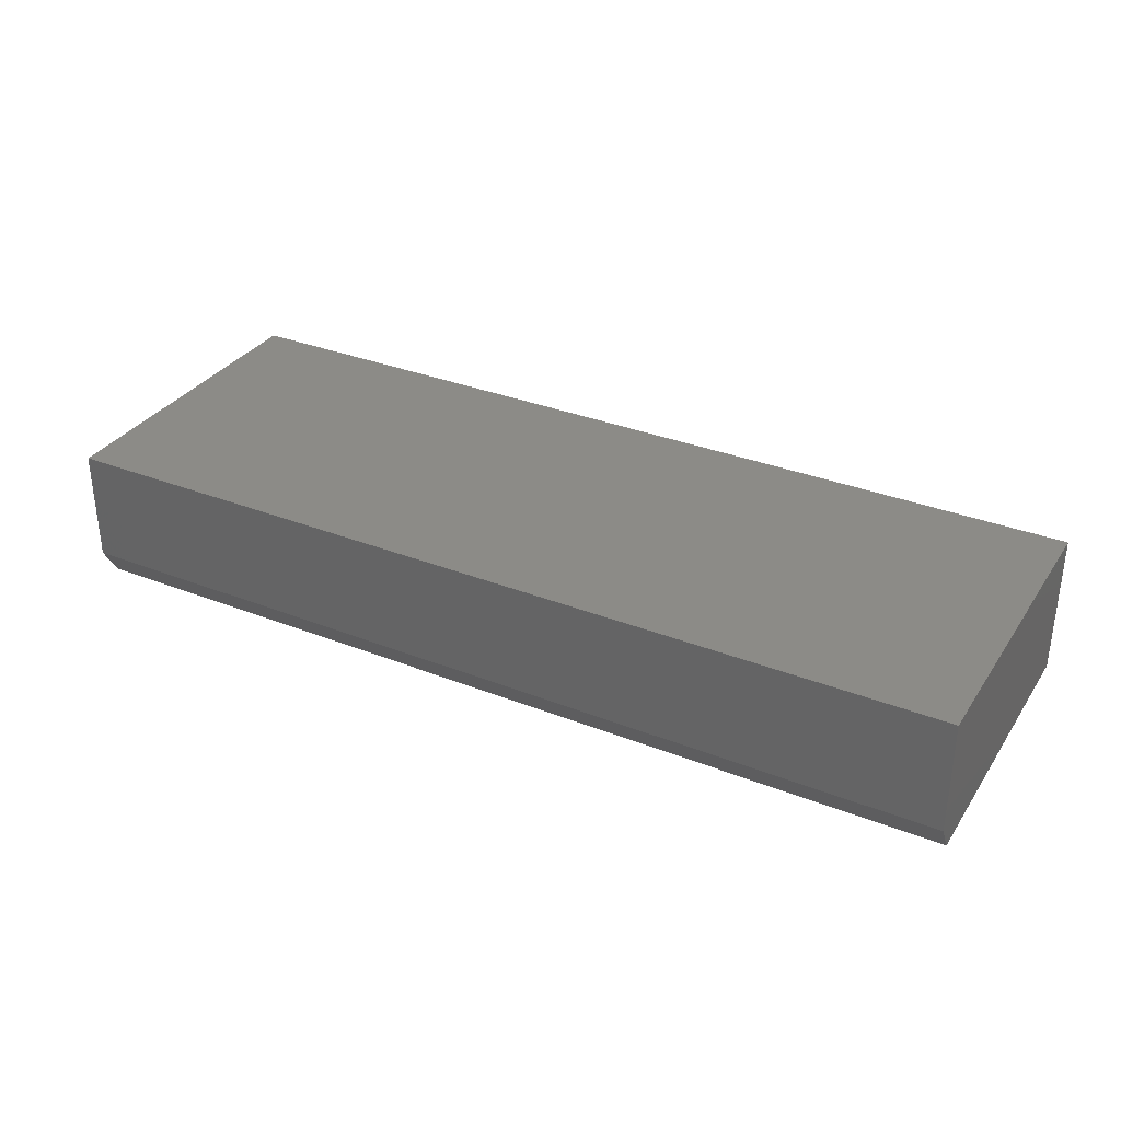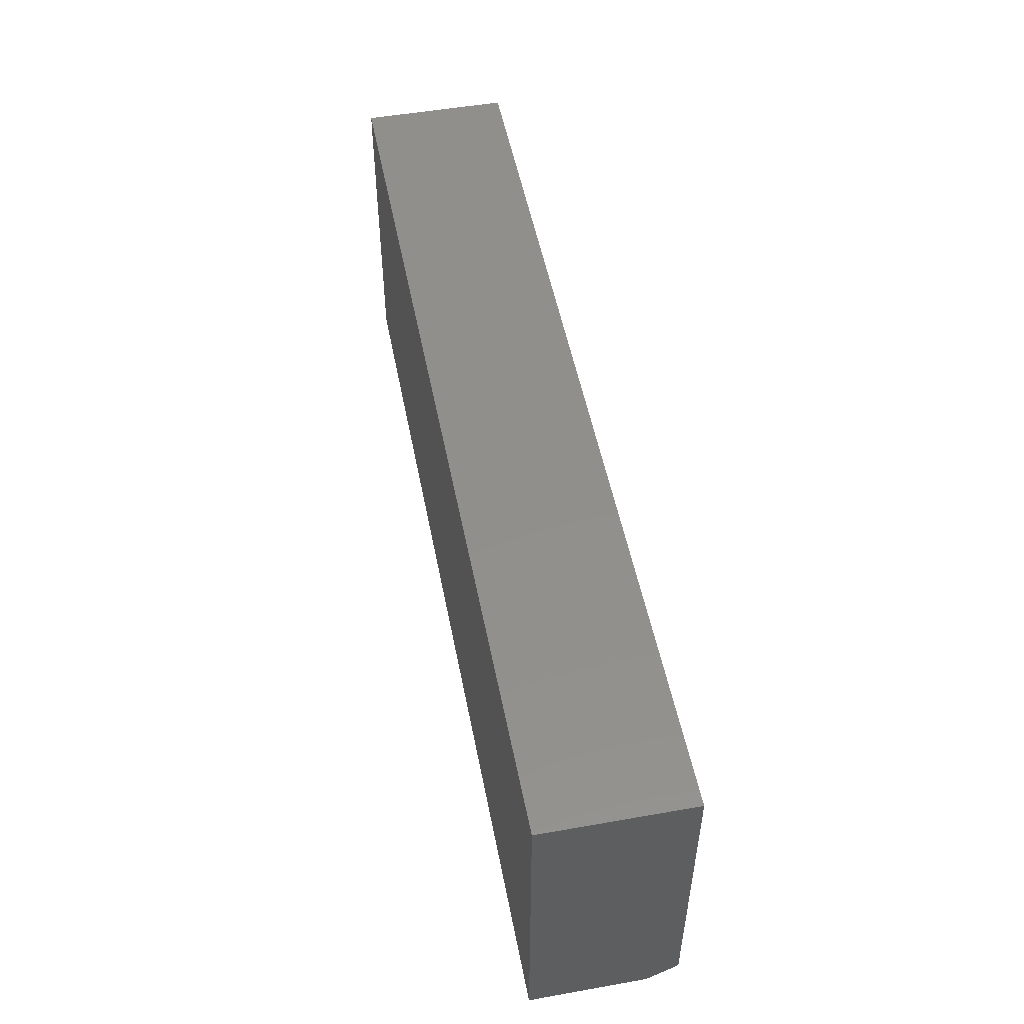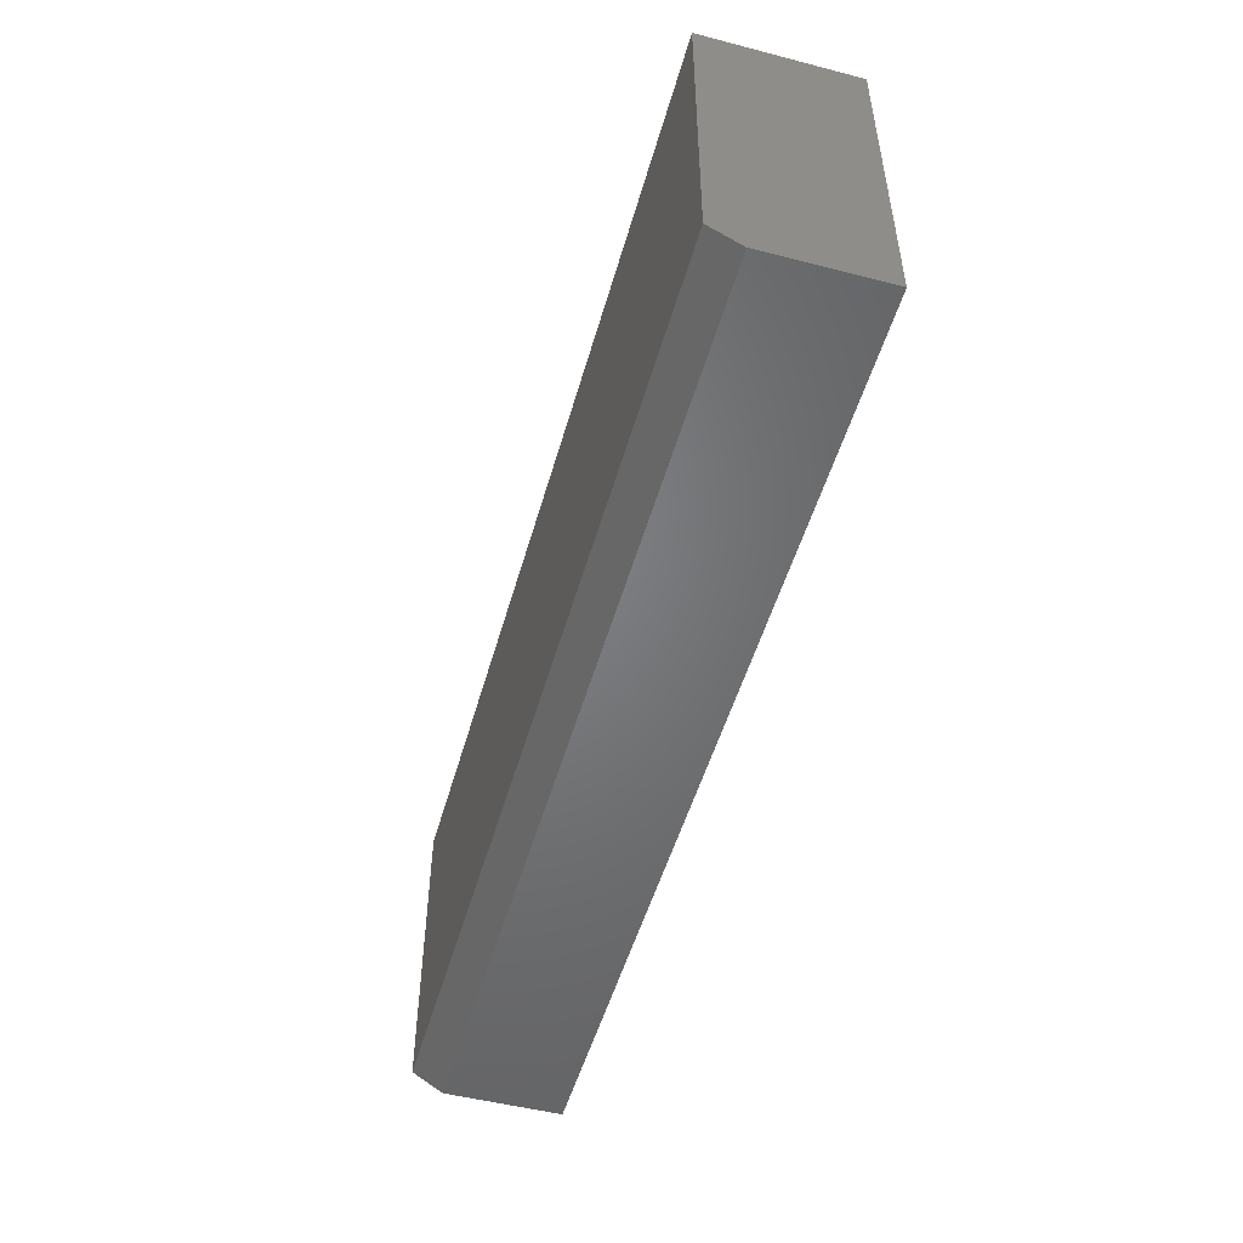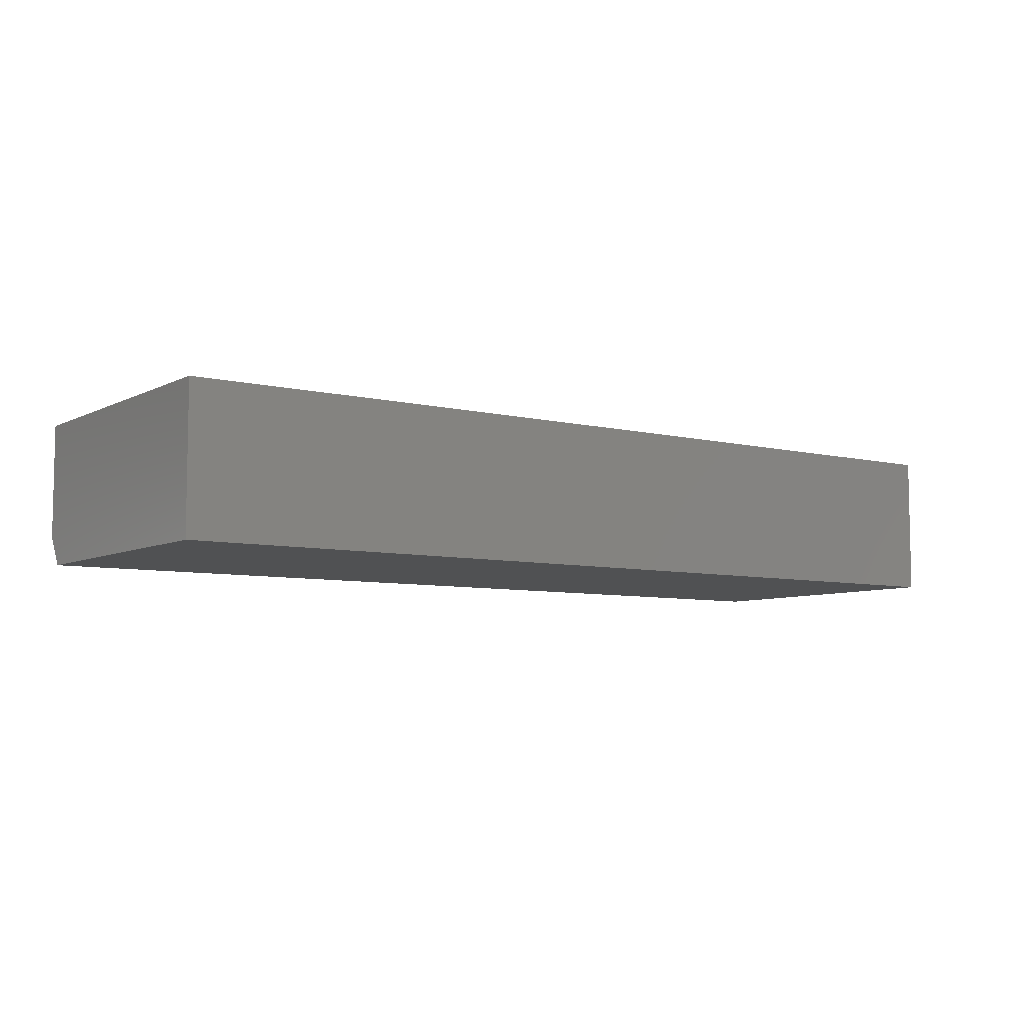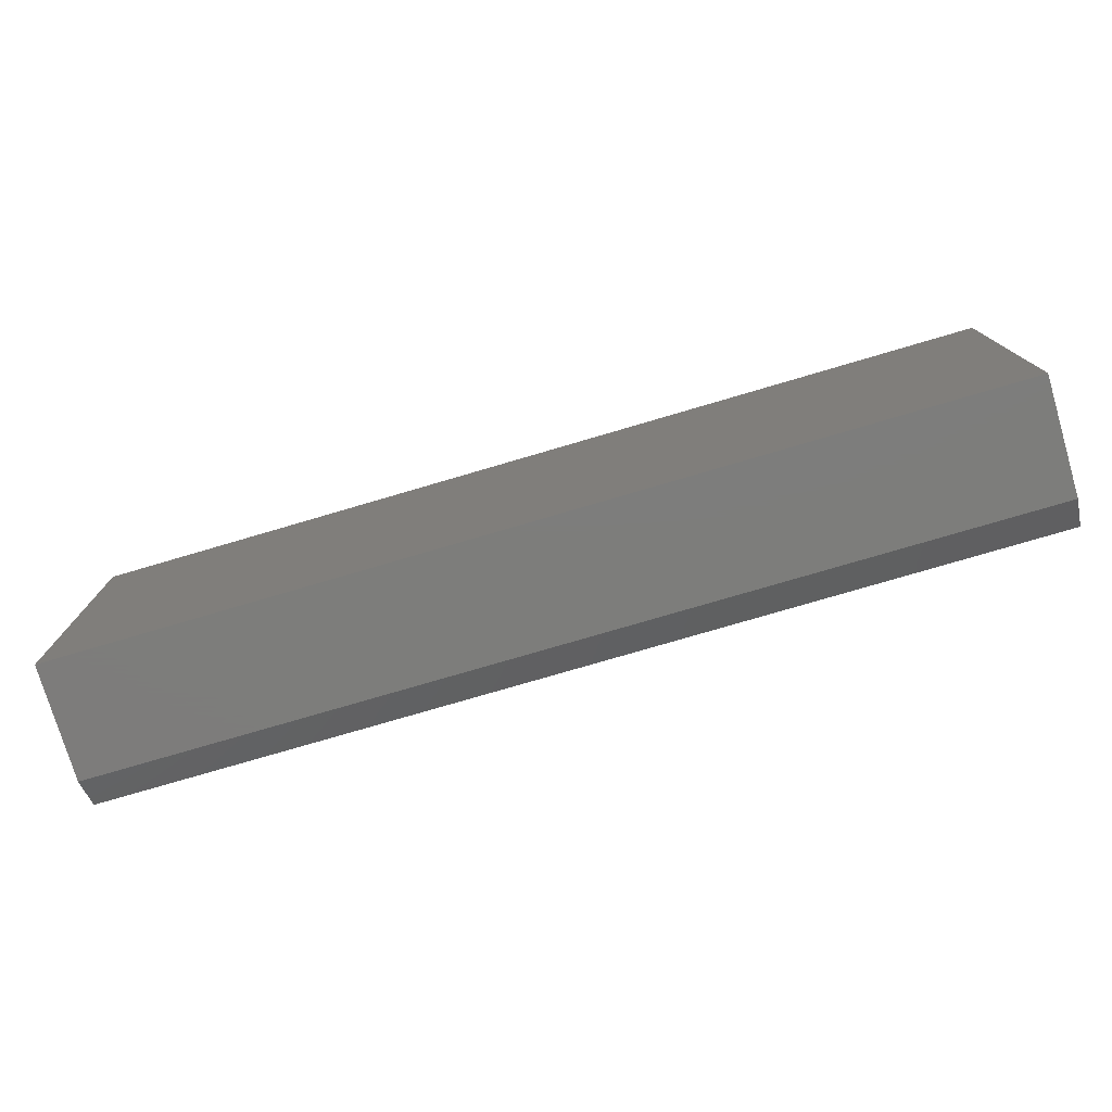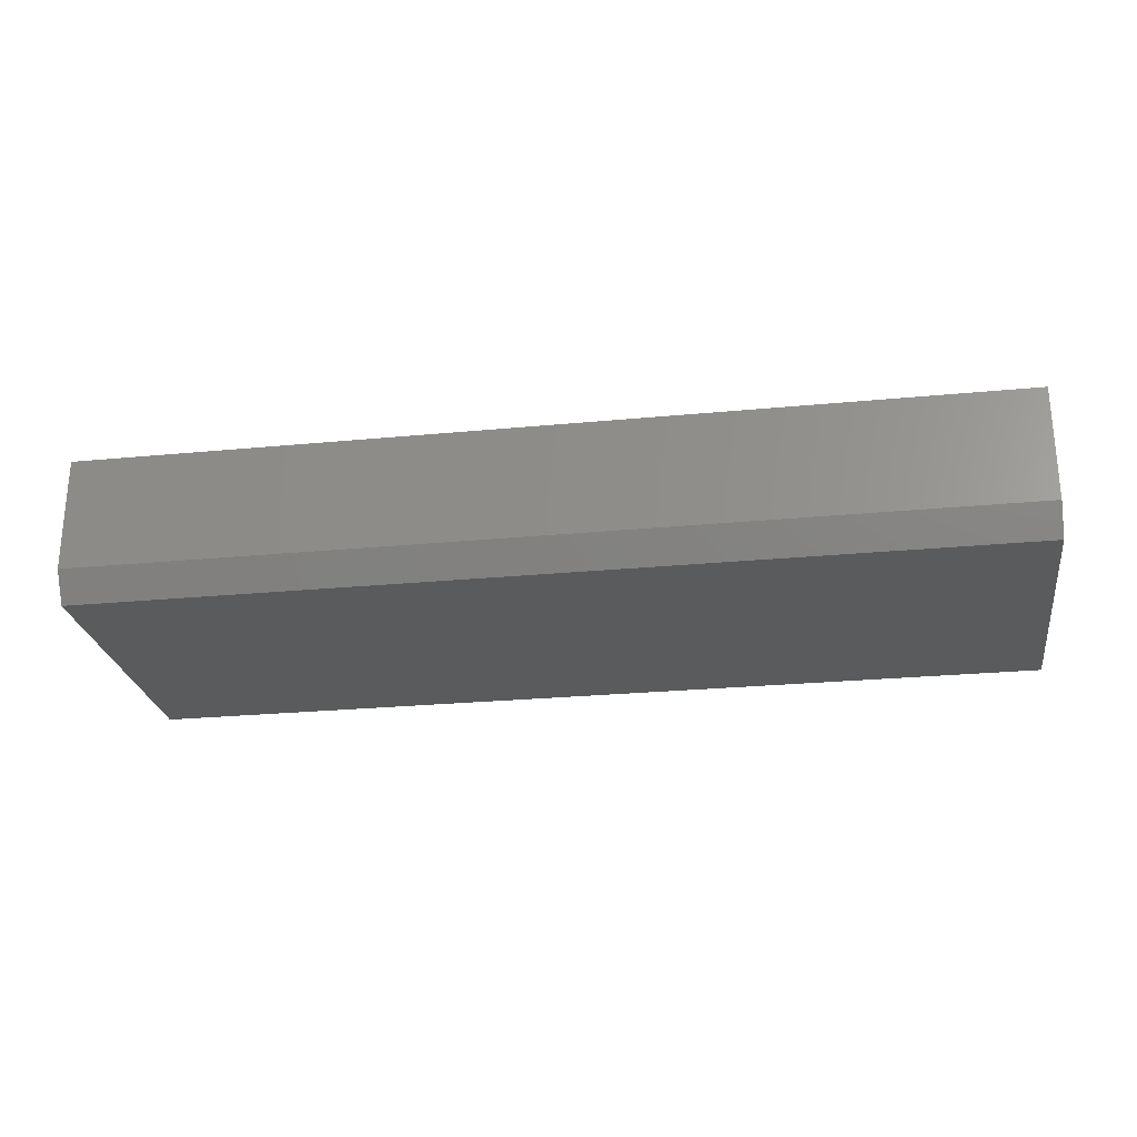
<metadata>
{"format":"stl","ext":"stl","renderer":"f3d","projection":"perspective","resolution":1024,"background":"white","views":[{"elev":33.0,"azim":28.6,"up":"+Z"},{"elev":51.2,"azim":79.1,"up":"+Y"},{"elev":-50.8,"azim":-105.7,"up":"+Y"},{"elev":-6.9,"azim":144.6,"up":"+Z"},{"elev":-76.5,"azim":16.4,"up":"+Y"},{"elev":-25.4,"azim":8.8,"up":"+Z"}]}
</metadata>
<code>
# stl→obj: 10 verts, 16 faces
v -0.4453 -0.2656 0
v -0.4453 0.1262 0
v 0.75 -0.2656 0
v 0.75 0.1262 0
v -0.4453 0.1262 0.1875
v -0.4453 -0.2891 0.1875
v -0.4453 -0.2891 0.03906
v 0.75 0.1262 0.1875
v 0.75 -0.2891 0.1875
v 0.75 -0.2891 0.03906
f 1 2 3
f 3 2 4
f 5 2 6
f 6 2 1
f 6 1 7
f 4 8 3
f 3 8 9
f 3 9 10
f 6 7 9
f 9 7 10
f 7 1 10
f 10 1 3
f 6 9 5
f 5 9 8
f 8 4 5
f 5 4 2

</code>
